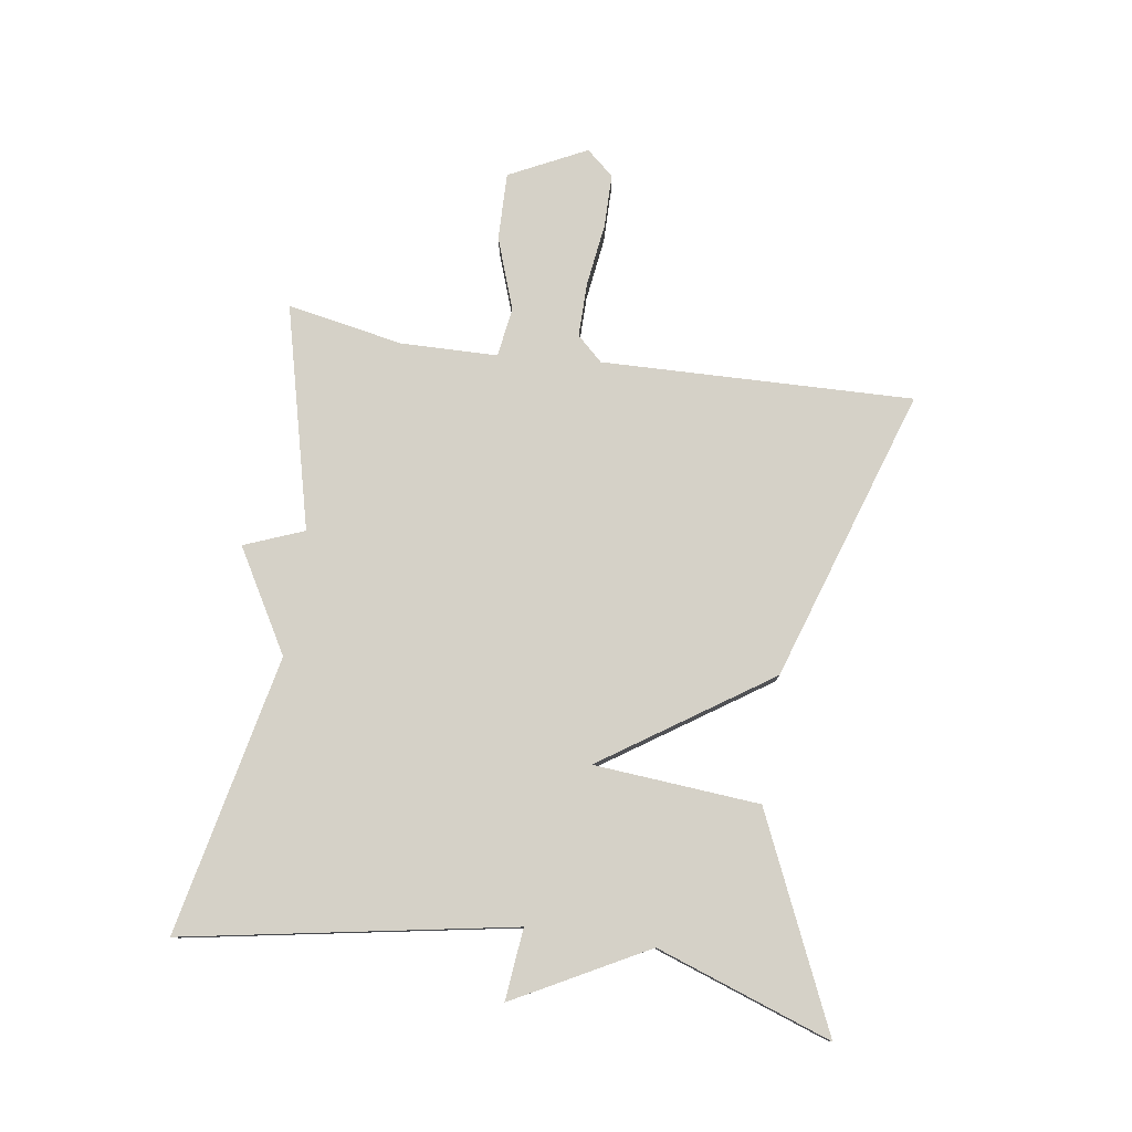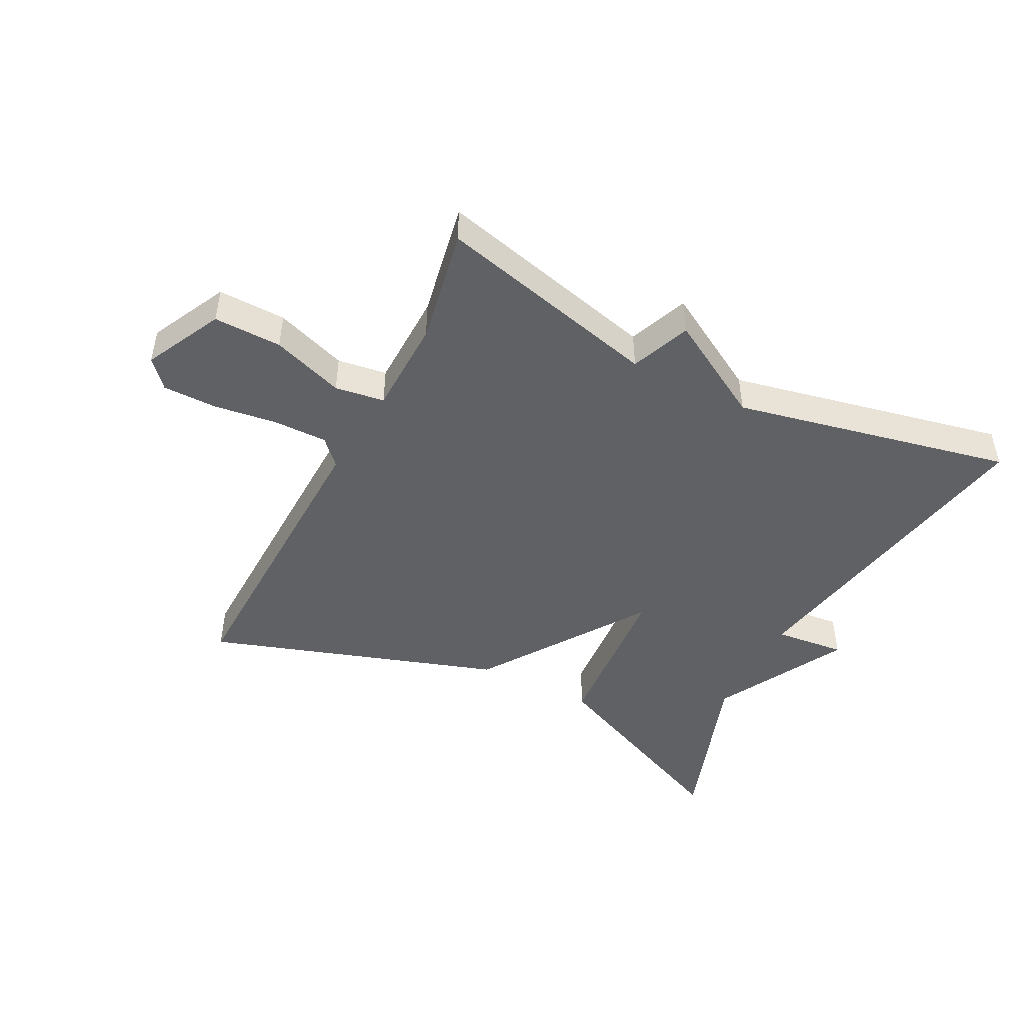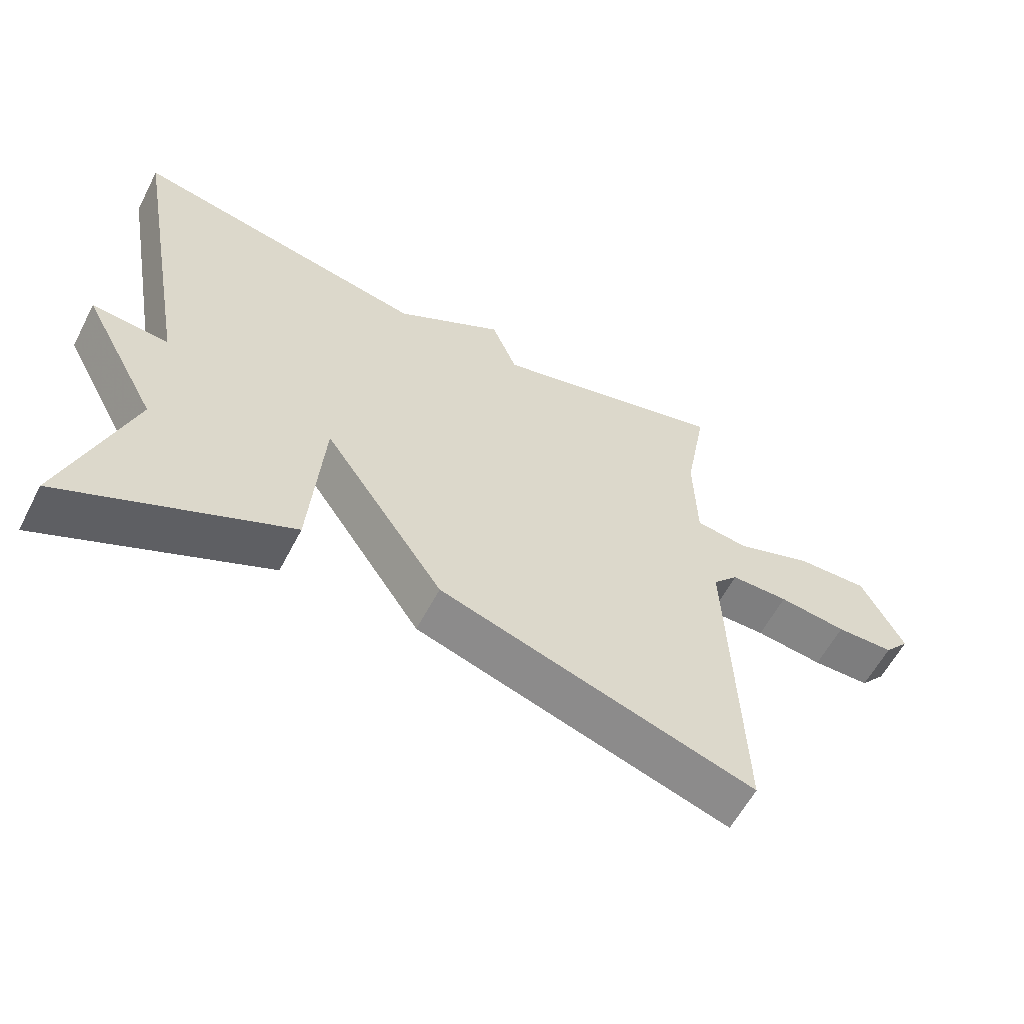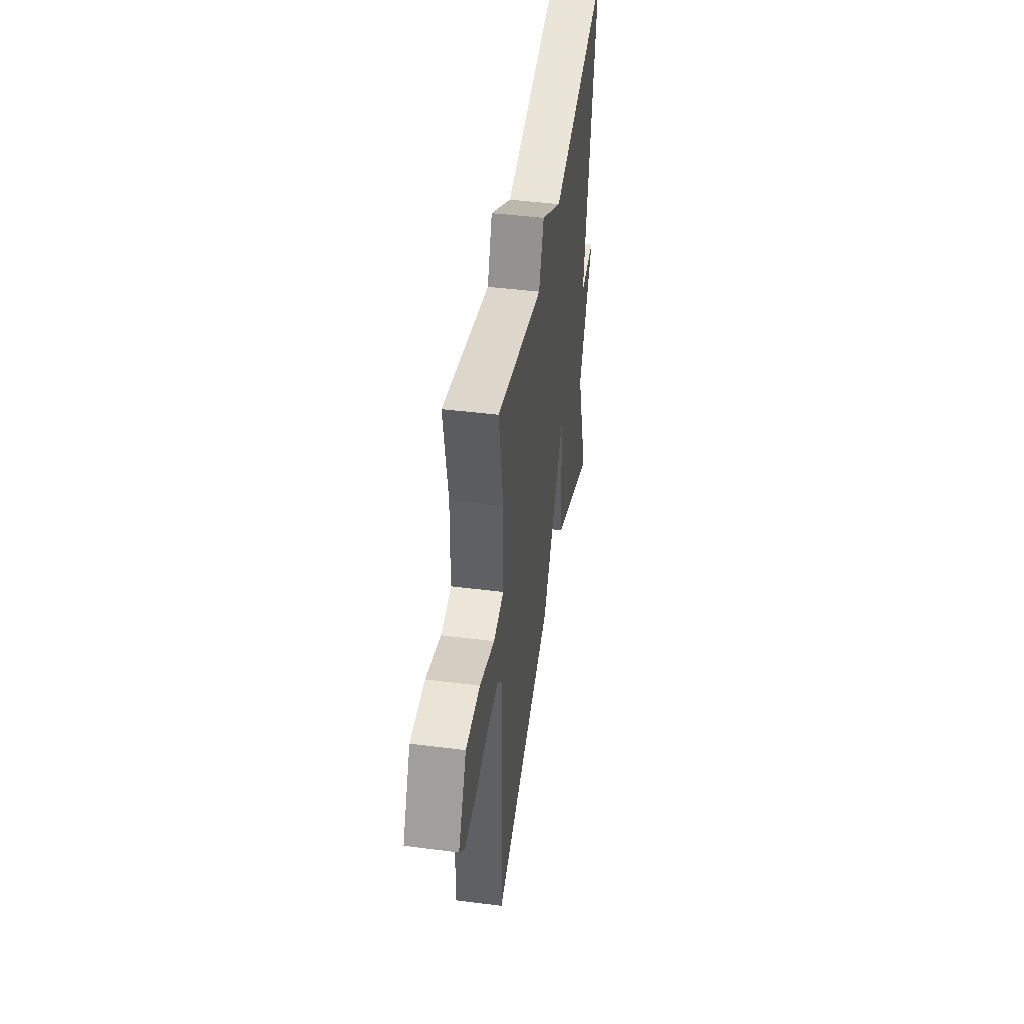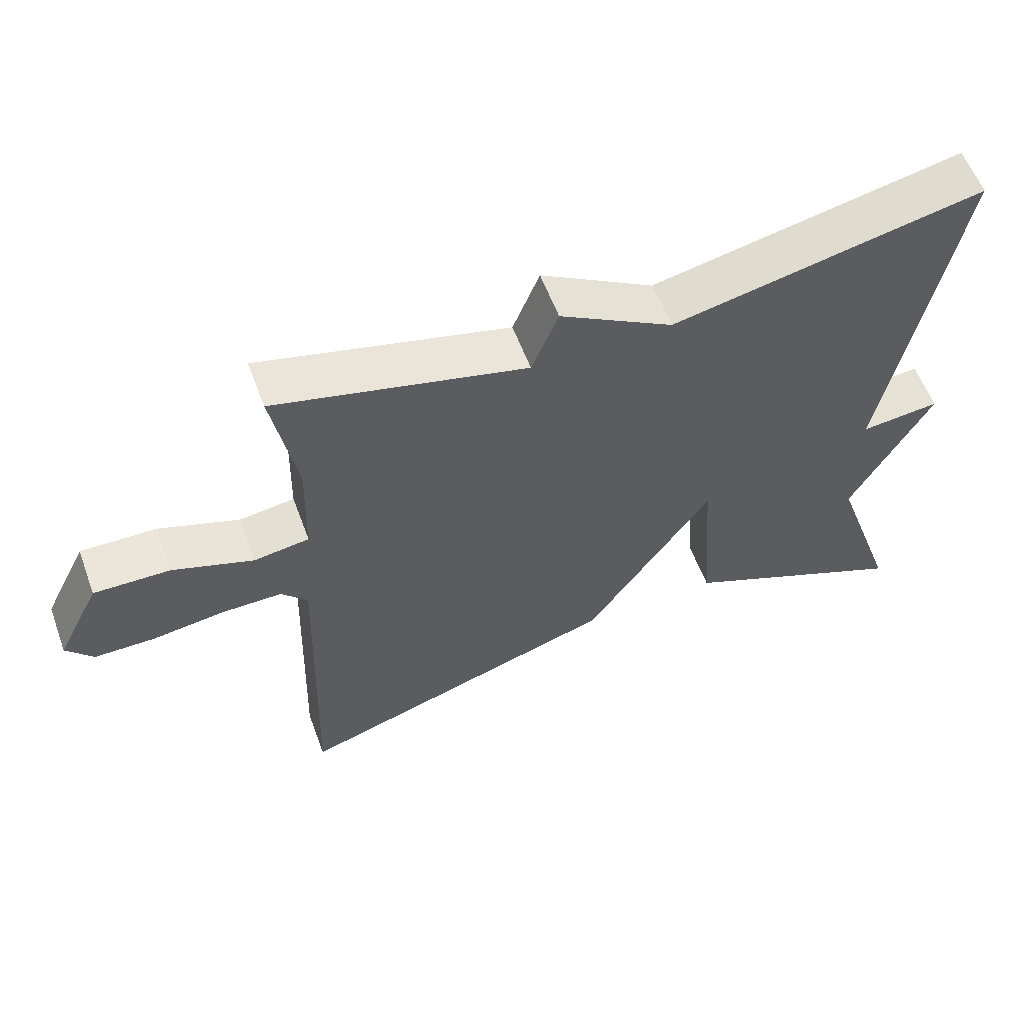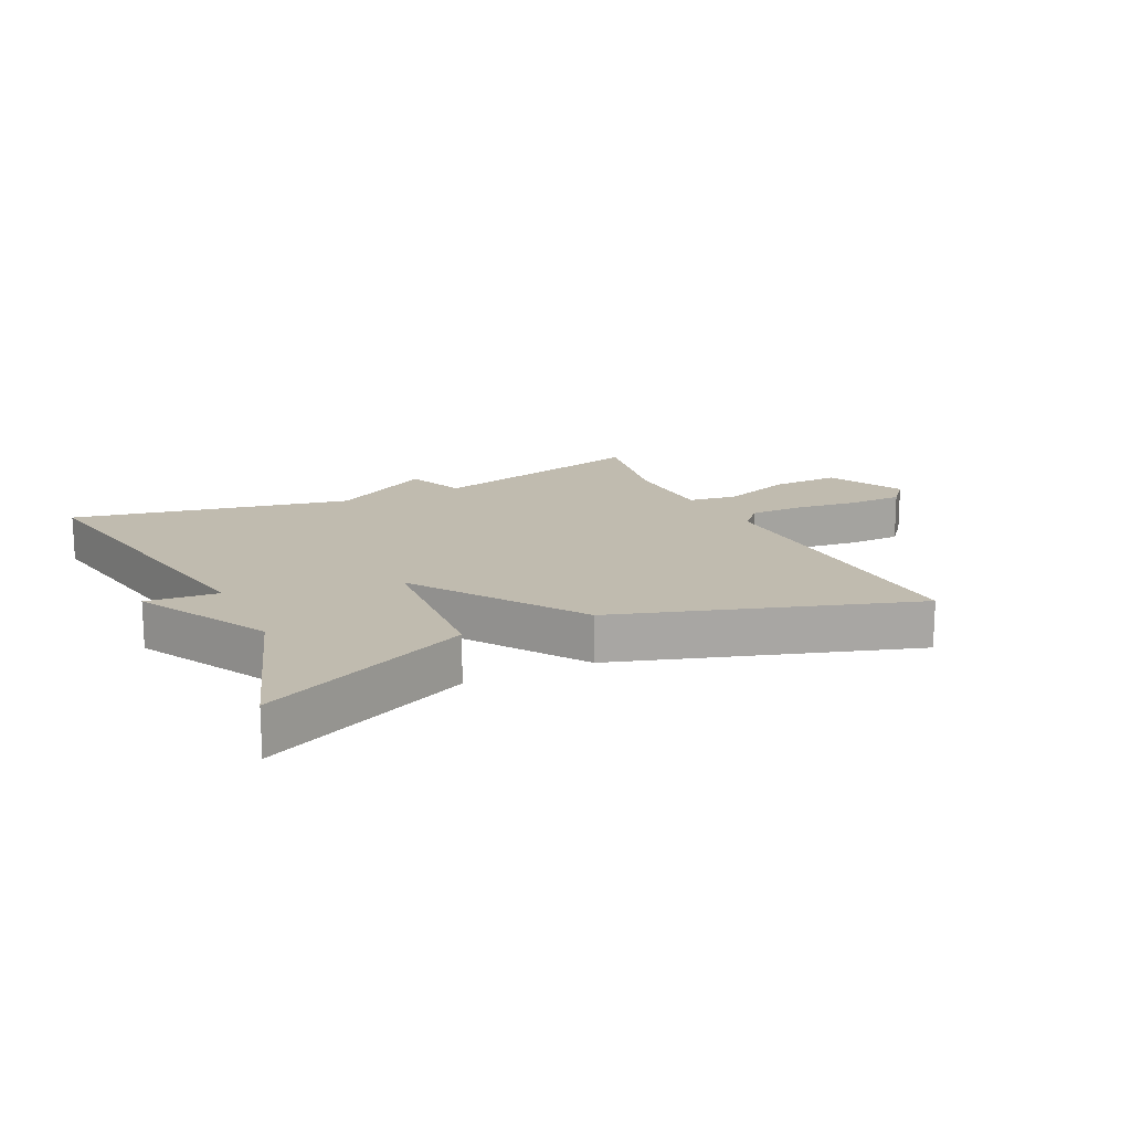
<metadata>
{"format":"obj","ext":"obj","renderer":"f3d","projection":"perspective","resolution":1024,"background":"white","views":[{"elev":78.7,"azim":98.8,"up":"+Y"},{"elev":-46.5,"azim":-26.8,"up":"+Y"},{"elev":-59.4,"azim":152.6,"up":"+Z"},{"elev":44.2,"azim":-81.5,"up":"+Z"},{"elev":58.4,"azim":-20.3,"up":"+Z"},{"elev":16.1,"azim":154.2,"up":"+Y"}]}
</metadata>
<code>
v 0.5 0.07 -0.5
v 0.168 0.07 -0.349
v 0.148 0.07 -0.085
v -0.032 0.07 -0.349
v -0.5 0.07 -0.5
v -0.484 0.07 -0.003
v -0.522 0.07 0.038
v -0.608 0.07 0.038
v -0.709 0.07 0.025
v -0.795 0.07 0.026
v -0.833 0.07 0.07
v -0.771 0.07 0.193
v -0.663 0.07 0.19
v -0.549 0.07 0.149
v -0.47 0.07 0.16
v -0.466 0.07 0.314
v -0.5 0.07 0.5
v -0.144 0.07 0.409
v -0.106 0.07 0.504
v 0.056 0.07 0.409
v 0.5 0.07 0.5
v 0.404 0.07 -0.021
v 0.518 0.07 -0.01
v 0.404 0.07 -0.221
v 0.5 0 -0.5
v 0.168 0 -0.349
v 0.148 0 -0.085
v -0.032 0 -0.349
v -0.5 0 -0.5
v -0.484 0 -0.003
v -0.522 0 0.038
v -0.608 0 0.038
v -0.709 0 0.025
v -0.795 0 0.026
v -0.833 0 0.07
v -0.771 0 0.193
v -0.663 0 0.19
v -0.549 0 0.149
v -0.47 0 0.16
v -0.466 0 0.314
v -0.5 0 0.5
v -0.144 0 0.409
v -0.106 0 0.504
v 0.056 0 0.409
v 0.5 0 0.5
v 0.404 0 -0.021
v 0.518 0 -0.01
v 0.404 0 -0.221
f 22 23 24
f 20 21 22
f 20 22 24
f 19 20 24
f 18 19 24
f 16 17 18 24
f 12 13 14
f 11 12 14
f 10 11 14
f 9 10 14
f 8 9 14
f 7 8 14 15
f 6 7 15
f 5 6 15
f 4 5 15
f 3 4 15
f 24 1 2 3
f 16 24 3
f 3 15 16
f 48 47 46
f 46 45 44
f 48 46 44
f 48 44 43
f 48 43 42
f 48 42 41 40
f 38 37 36
f 38 36 35
f 38 35 34
f 38 34 33
f 38 33 32
f 39 38 32 31
f 39 31 30
f 39 30 29
f 39 29 28
f 39 28 27
f 27 26 25 48
f 27 48 40
f 40 39 27
f 1 25 26 2
f 2 26 27 3
f 3 27 28 4
f 4 28 29 5
f 5 29 30 6
f 6 30 31 7
f 7 31 32 8
f 8 32 33 9
f 9 33 34 10
f 10 34 35 11
f 11 35 36 12
f 12 36 37 13
f 13 37 38 14
f 14 38 39 15
f 15 39 40 16
f 16 40 41 17
f 17 41 42 18
f 18 42 43 19
f 19 43 44 20
f 20 44 45 21
f 21 45 46 22
f 22 46 47 23
f 23 47 48 24
f 24 48 25 1

</code>
